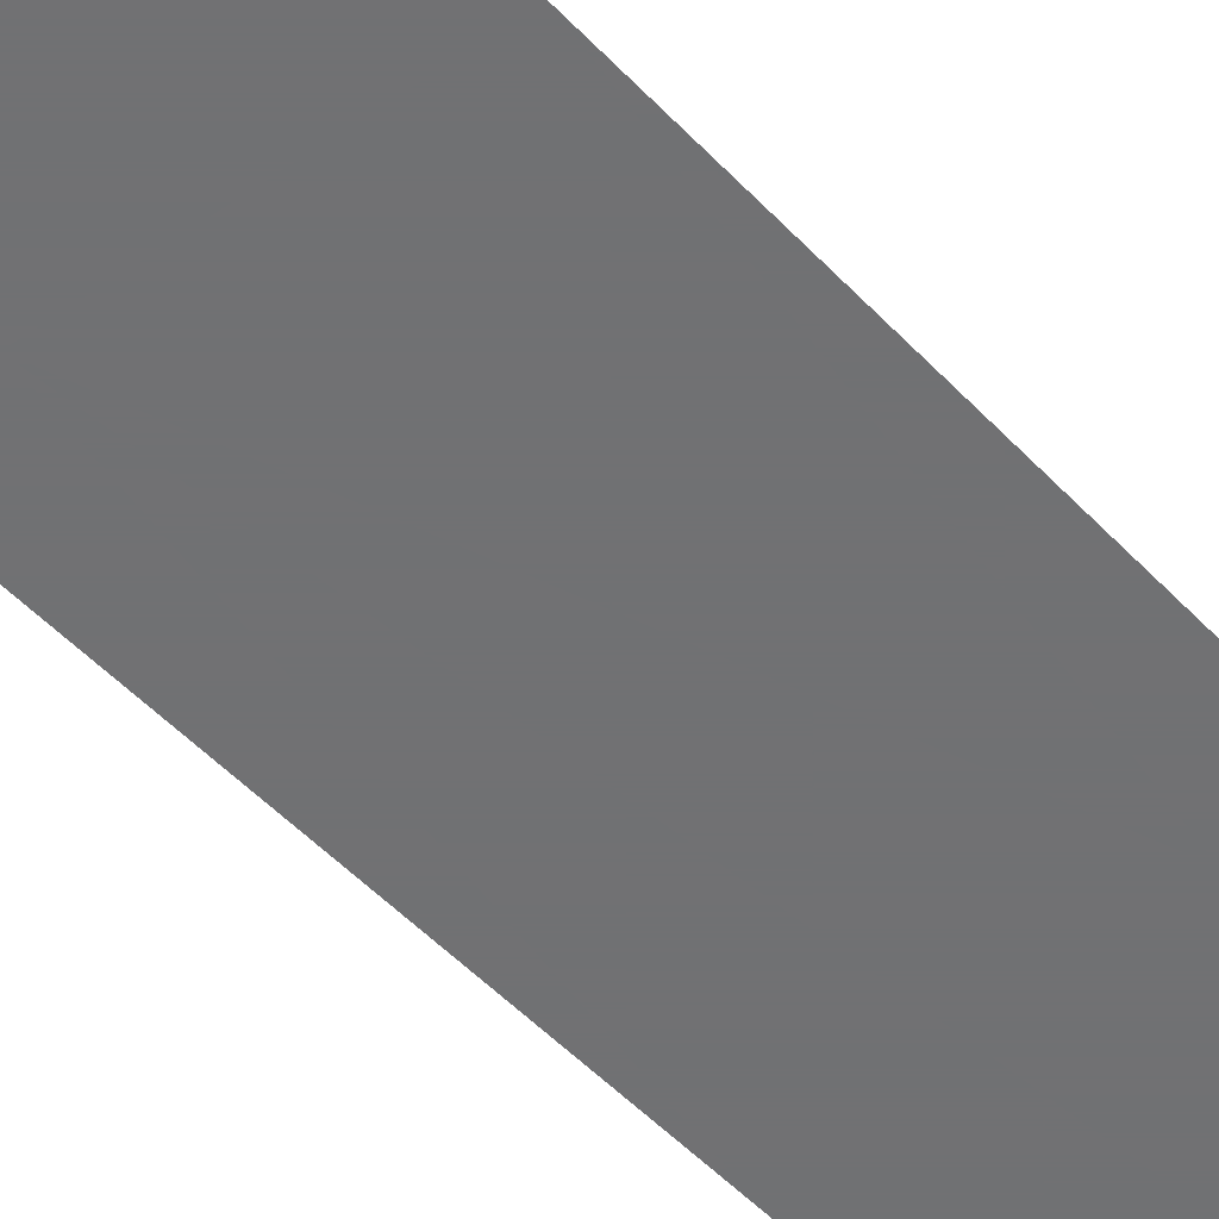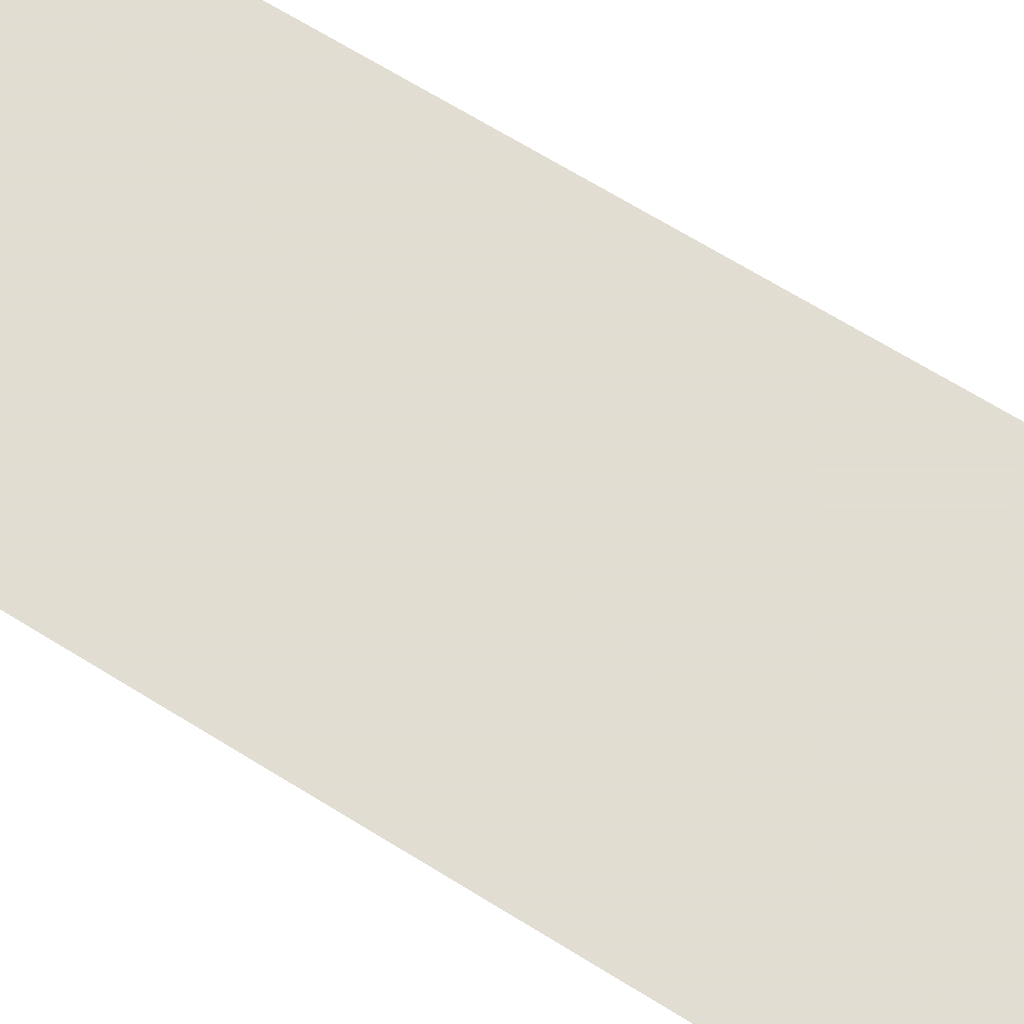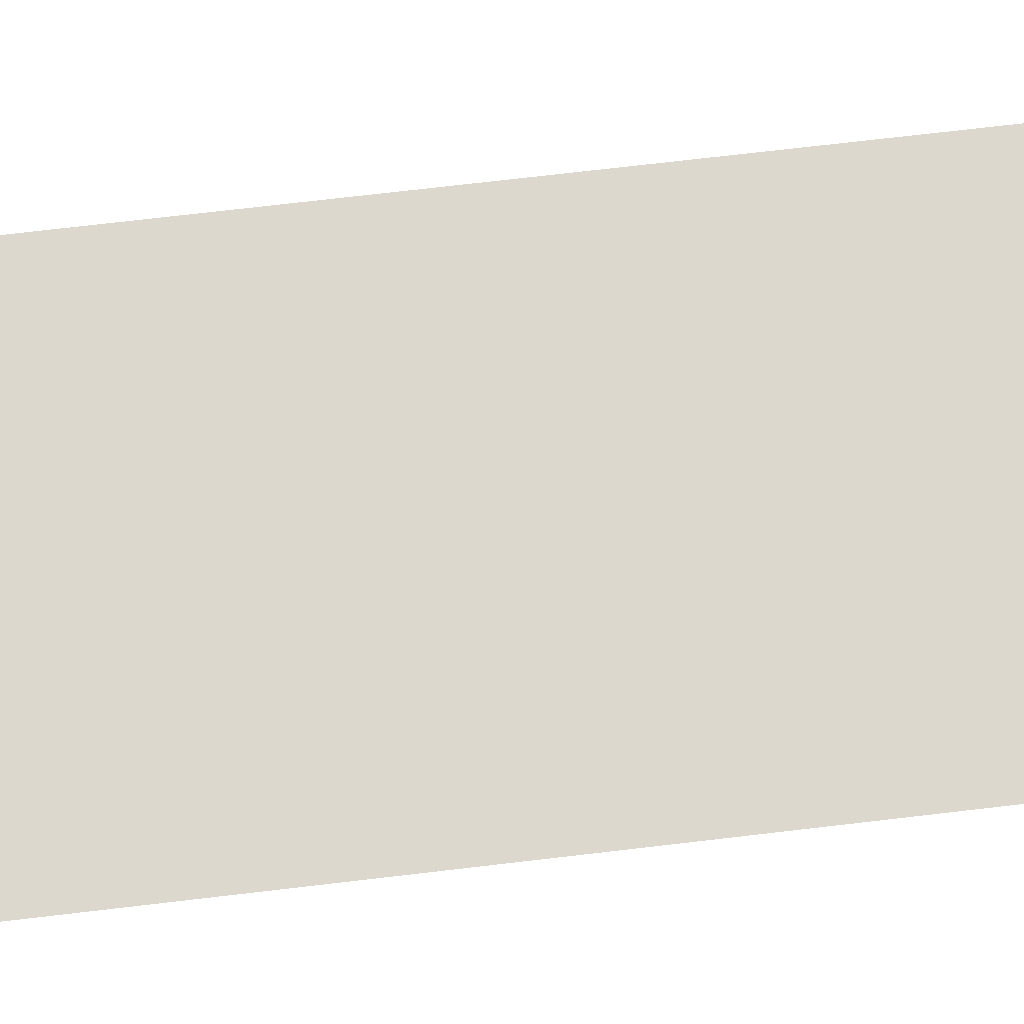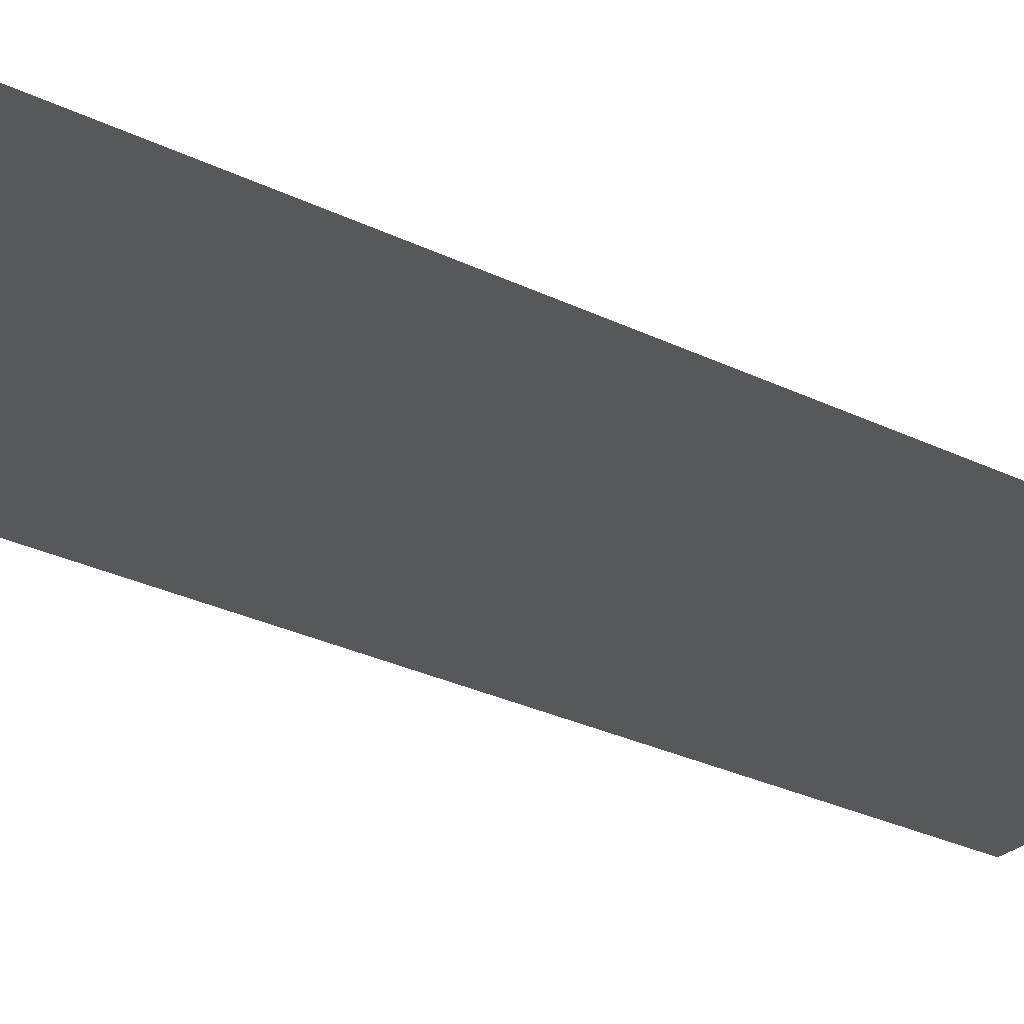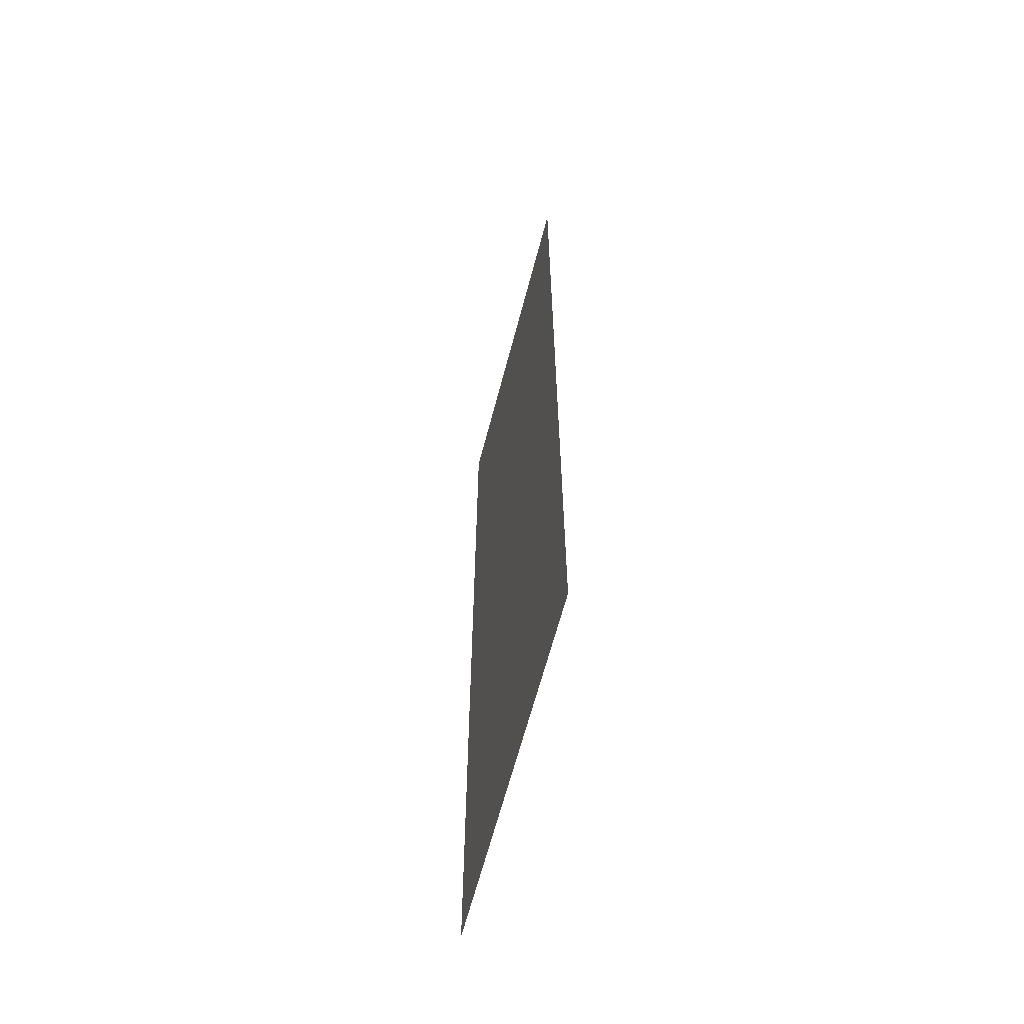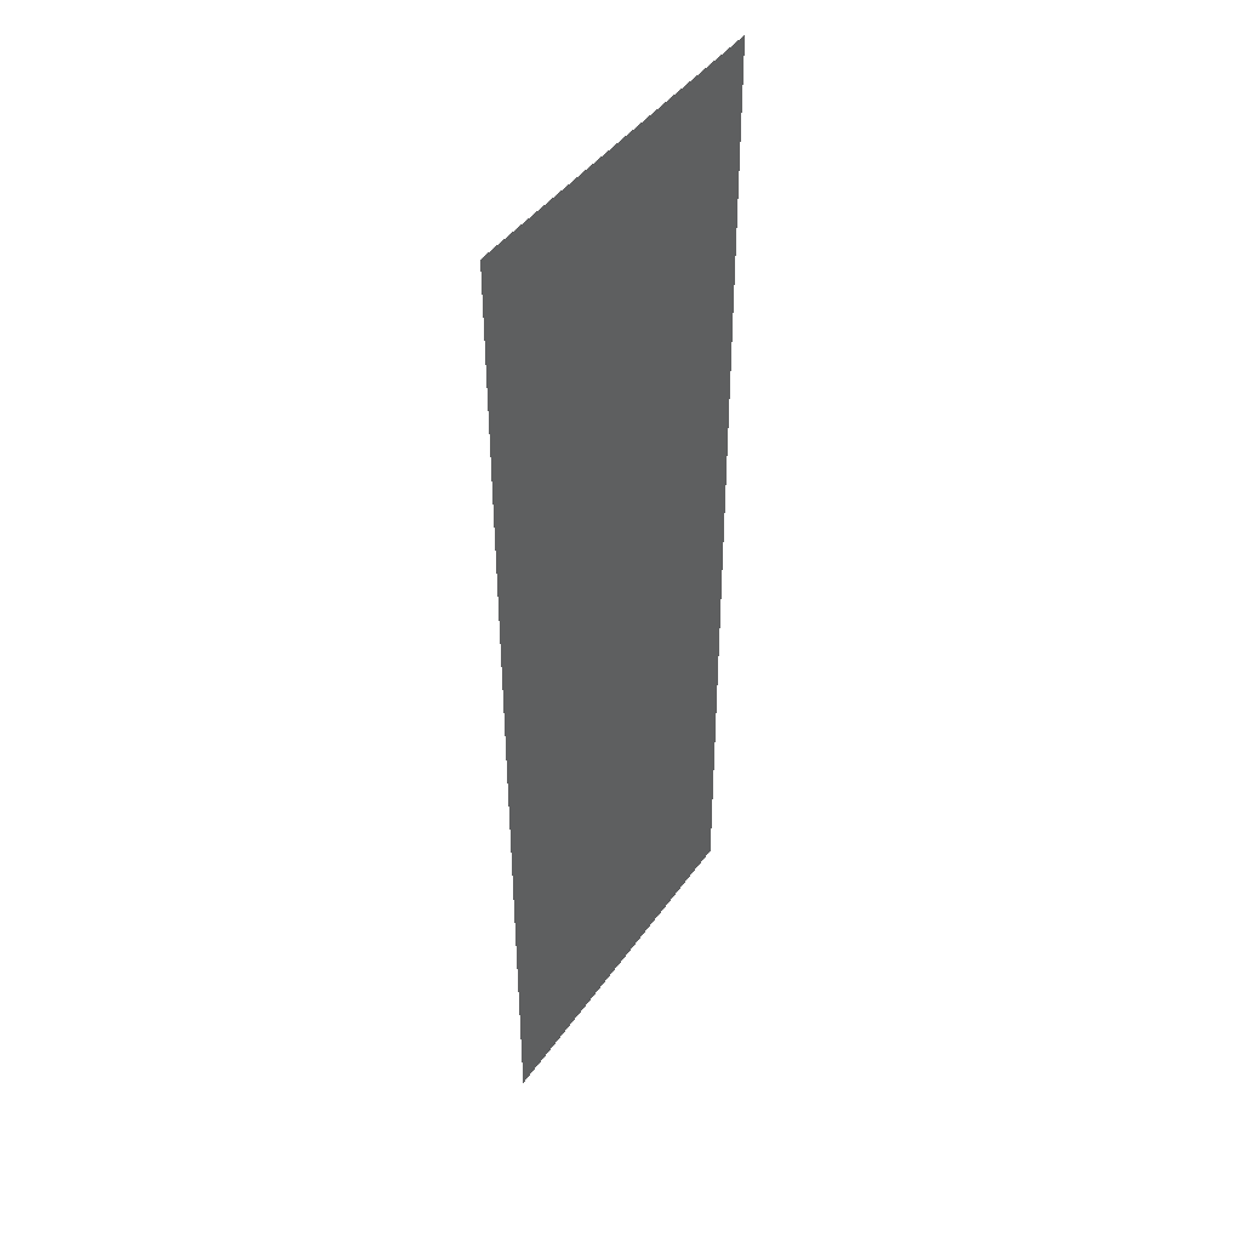
<metadata>
{"format":"obj","ext":"obj","renderer":"f3d","projection":"perspective","resolution":1024,"background":"white","views":[{"elev":-55.3,"azim":43.0,"up":"+Z"},{"elev":68.1,"azim":-58.2,"up":"+Z"},{"elev":72.6,"azim":83.3,"up":"+Z"},{"elev":-27.9,"azim":53.1,"up":"+Z"},{"elev":-63.7,"azim":-104.6,"up":"+Y"},{"elev":44.5,"azim":123.0,"up":"+Y"}]}
</metadata>
<code>
v  -28 -78 -9e-06
v  28 -78 -9e-06
v  28 78 1.6e-05
v  -28 78 1.6e-05
g Wall_Panel_LowRes194
f -4 -3 -2 -1

</code>
